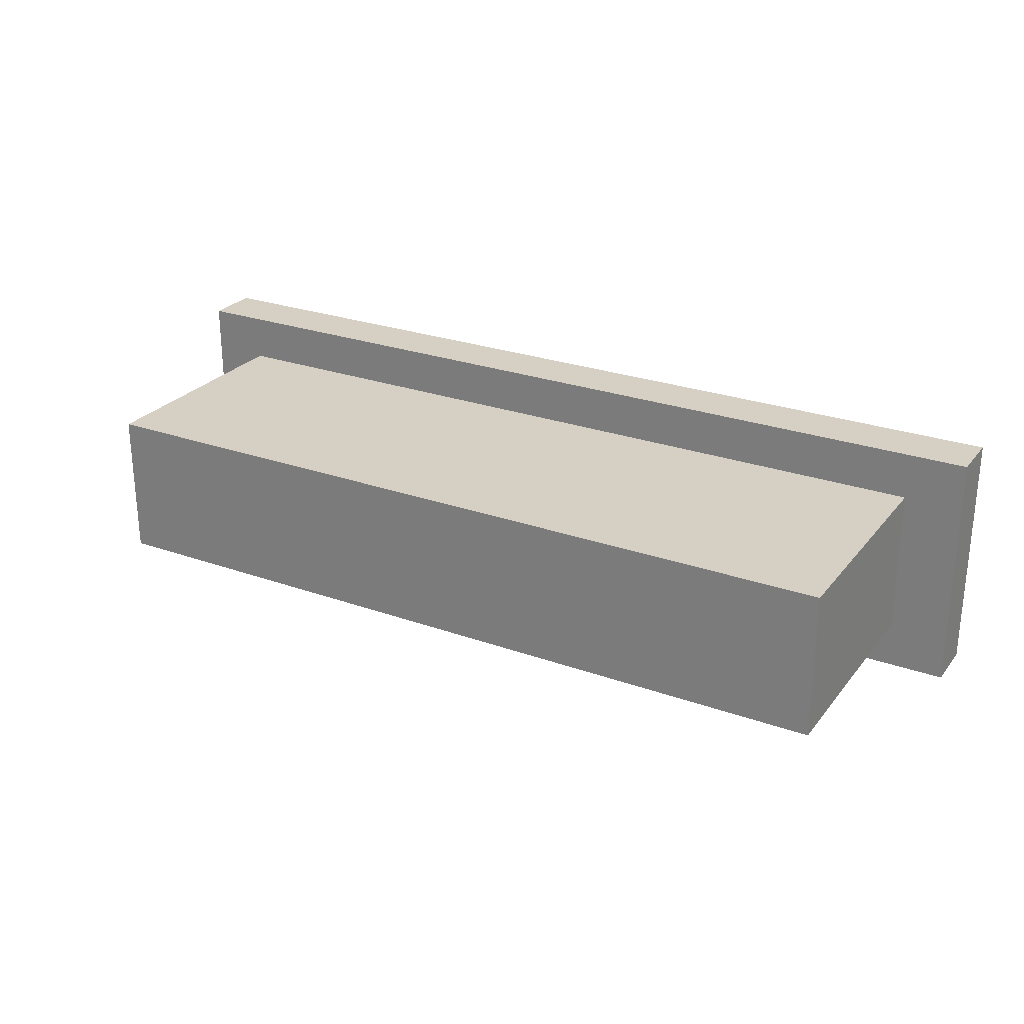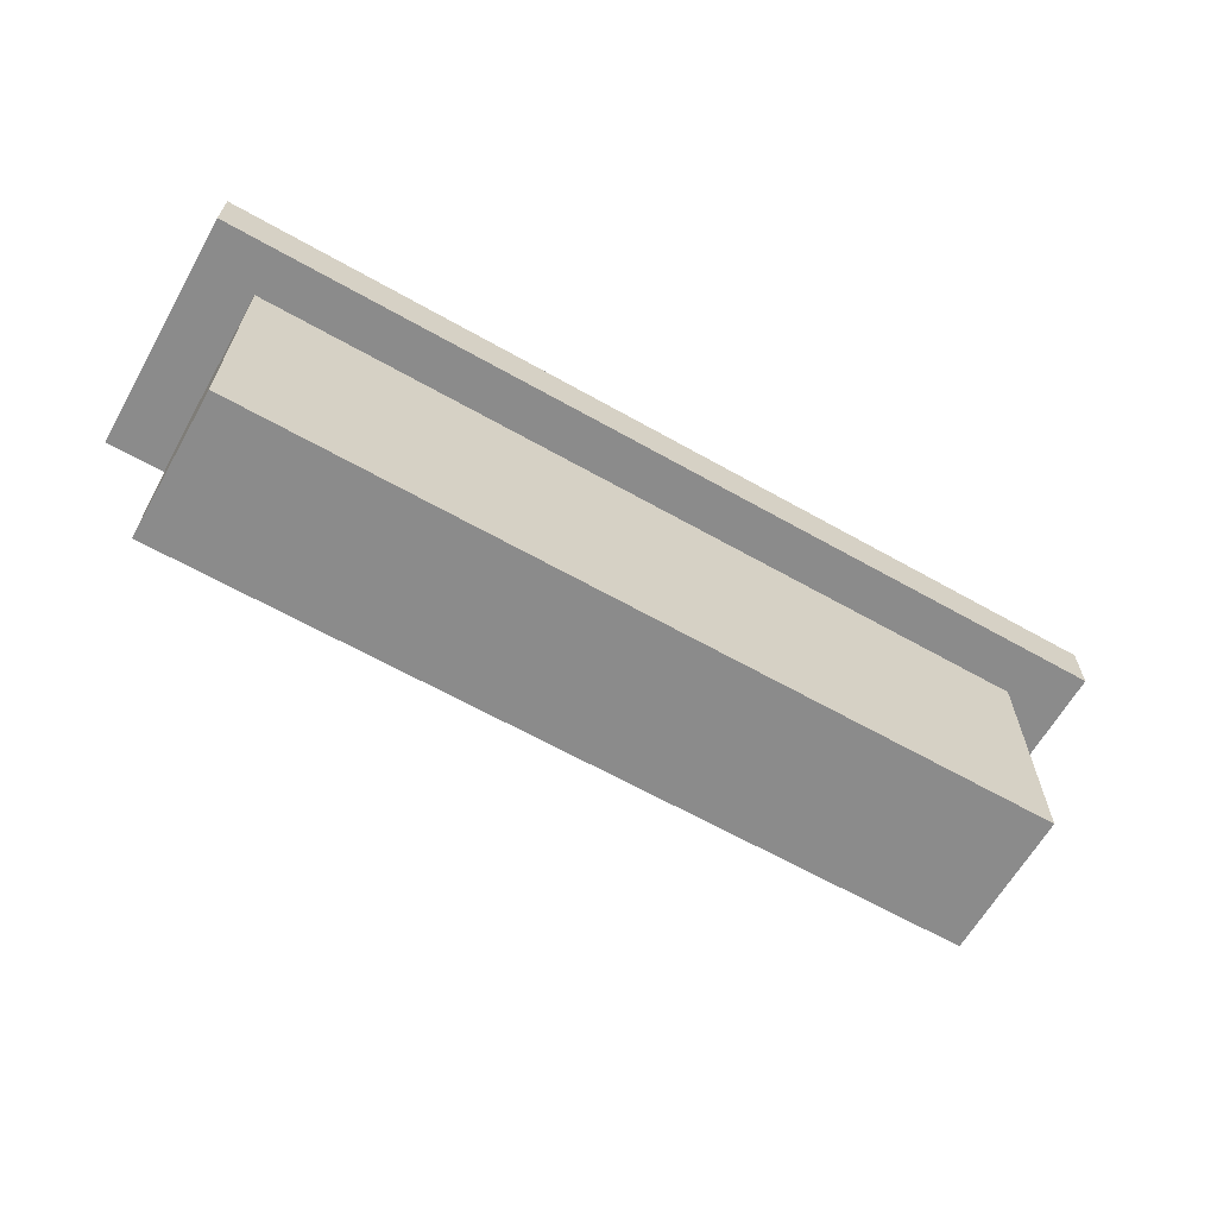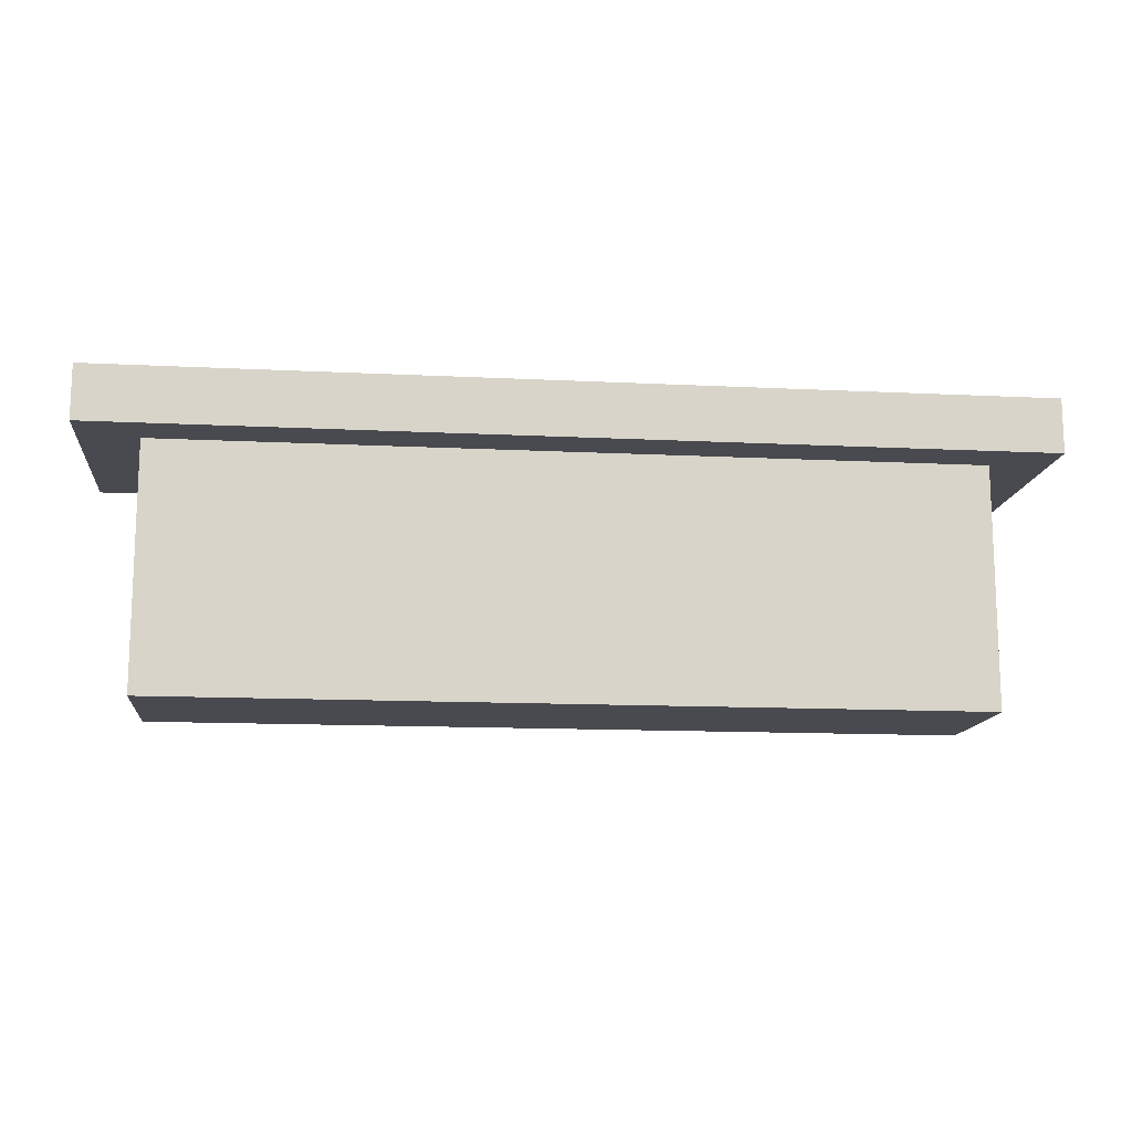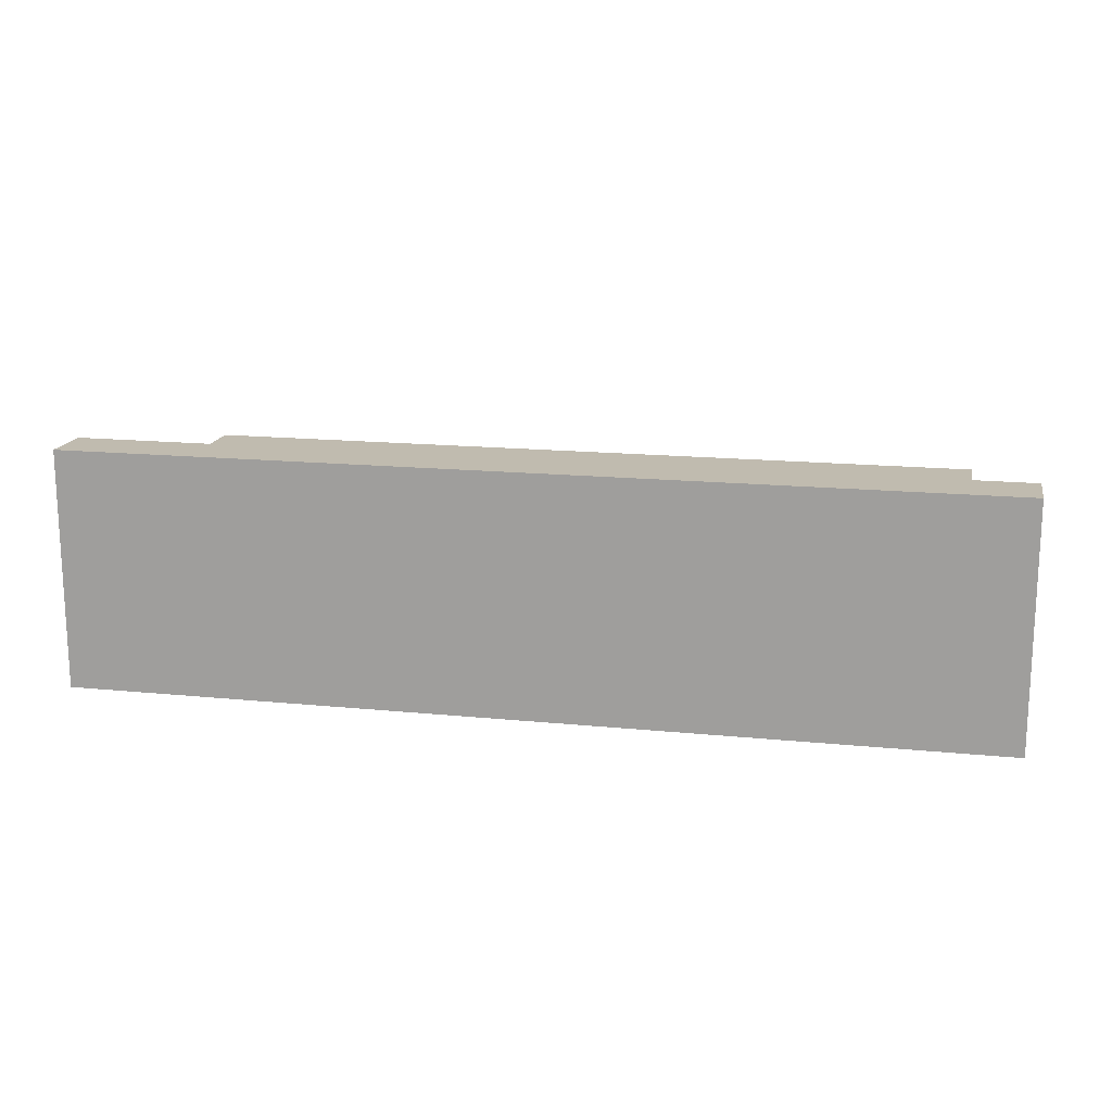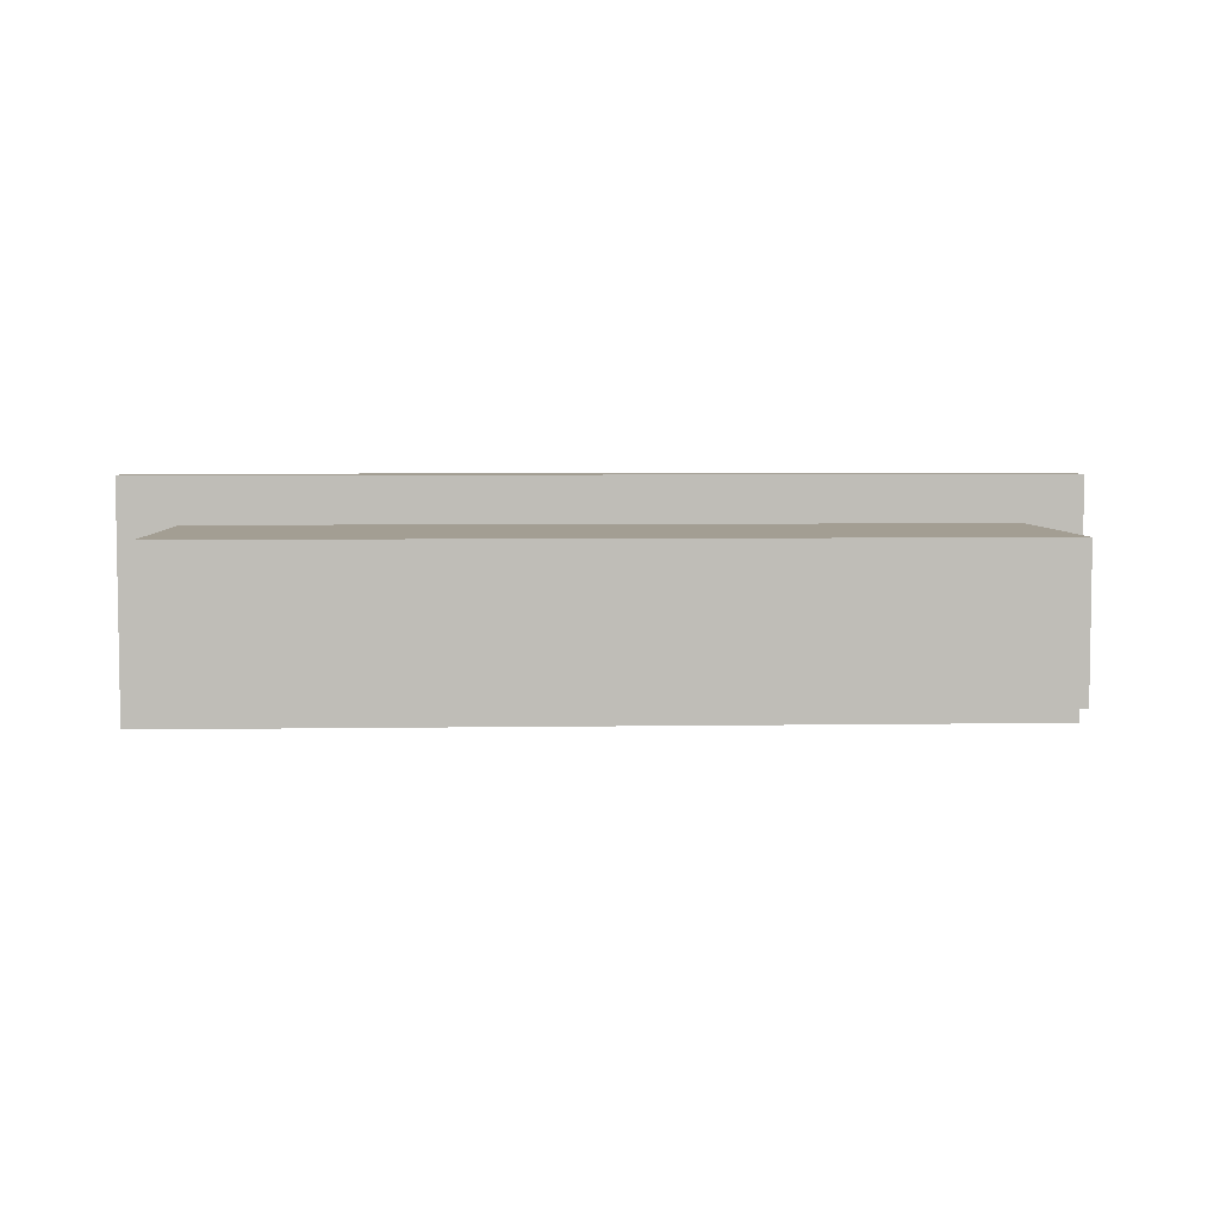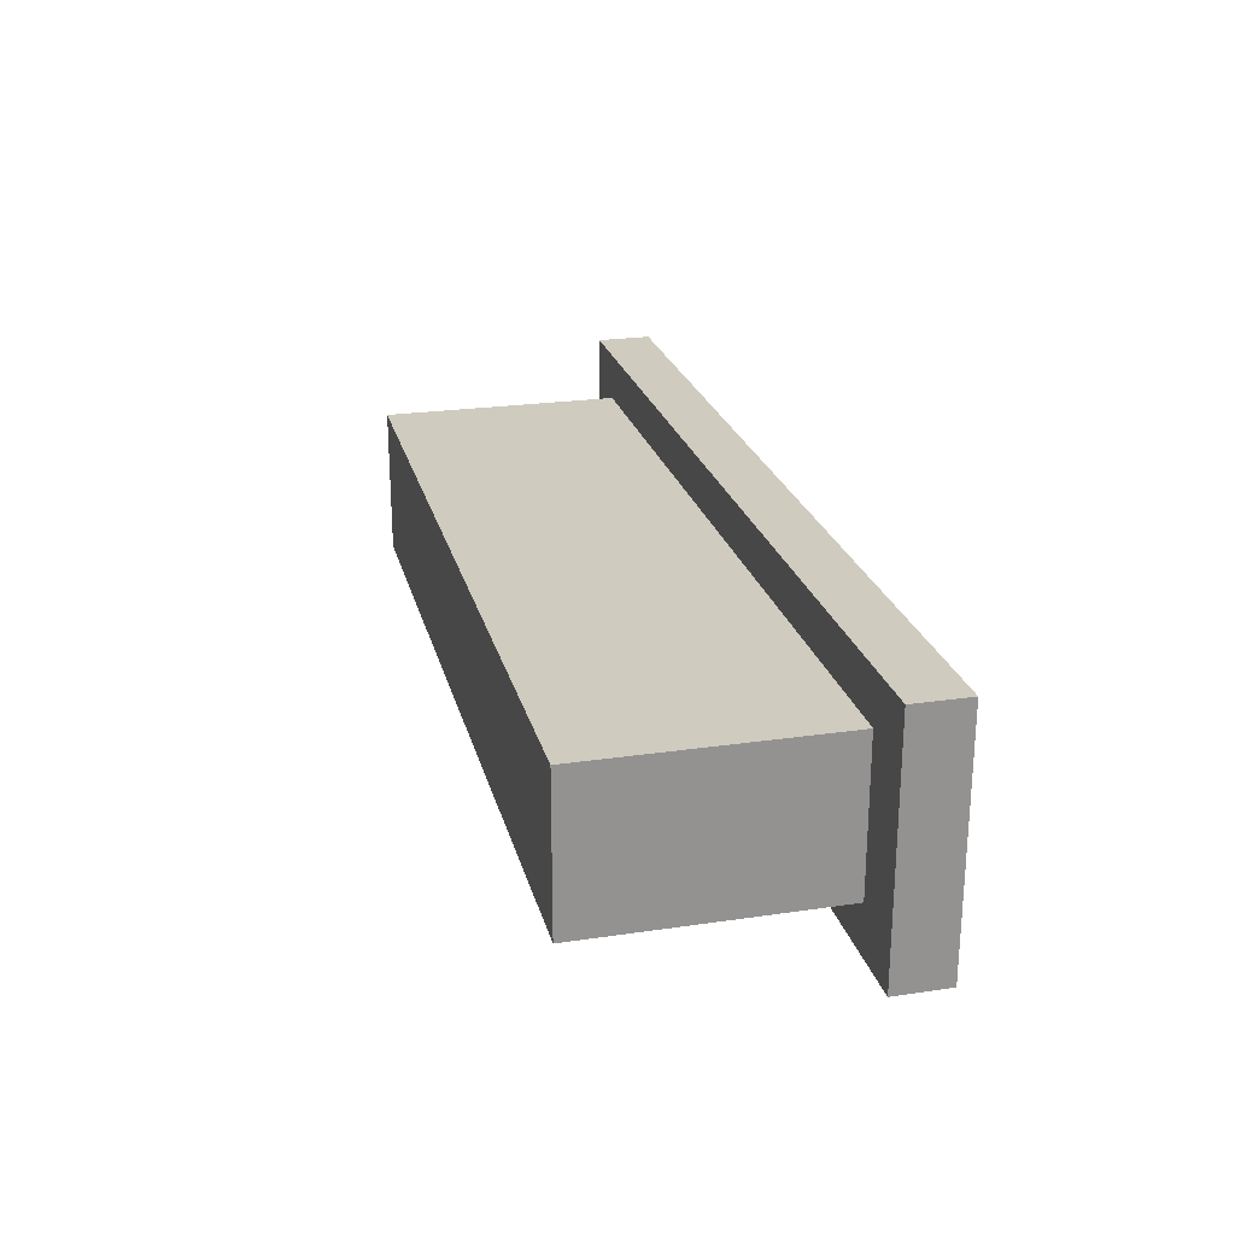
<metadata>
{"format":"obj","ext":"obj","renderer":"f3d","projection":"perspective","resolution":1024,"background":"white","views":[{"elev":26.1,"azim":29.5,"up":"+Z"},{"elev":-63.9,"azim":150.3,"up":"+Y"},{"elev":-13.5,"azim":-6.4,"up":"+Y"},{"elev":16.1,"azim":-168.3,"up":"+Z"},{"elev":5.2,"azim":-2.8,"up":"+Z"},{"elev":23.7,"azim":76.2,"up":"+Z"}]}
</metadata>
<code>
v -9.792 0.6005 1.791
v 9.792 0.6005 1.791
v -9.792 6.449 1.791
v 9.792 6.449 1.791
v -9.792 6.449 -1.791
v 9.792 6.449 -1.791
v -9.792 0.6005 -1.791
v 9.792 0.6005 -1.791
v -9.792 7.773 1.791
v 9.792 7.773 1.791
v 9.792 7.773 -1.791
v -9.792 7.773 -1.791
v -11.21 6.449 2.932
v 11.21 6.449 2.932
v 11.21 7.773 2.932
v -11.21 7.773 2.932
v 11.21 6.449 -2.932
v 11.21 7.773 -2.932
v -11.21 6.449 -2.932
v -11.21 7.773 -2.932
v -9.792 1.641 1.791
v -9.792 1.641 -1.791
v 9.792 1.641 -1.791
v 9.792 1.641 1.791
f 1 2 24 21
f 9 10 11 12
f 22 23 8 7
f 7 8 2 1
f 2 8 23 24
f 7 1 21 22
f 13 14 15 16
f 14 17 18 15
f 17 19 20 18
f 19 13 16 20
f 3 4 14 13
f 10 9 16 15
f 4 6 17 14
f 11 10 15 18
f 6 5 19 17
f 12 11 18 20
f 5 3 13 19
f 9 12 20 16
f 22 21 3 5
f 5 6 23 22
f 24 23 6 4
f 21 24 4 3

</code>
